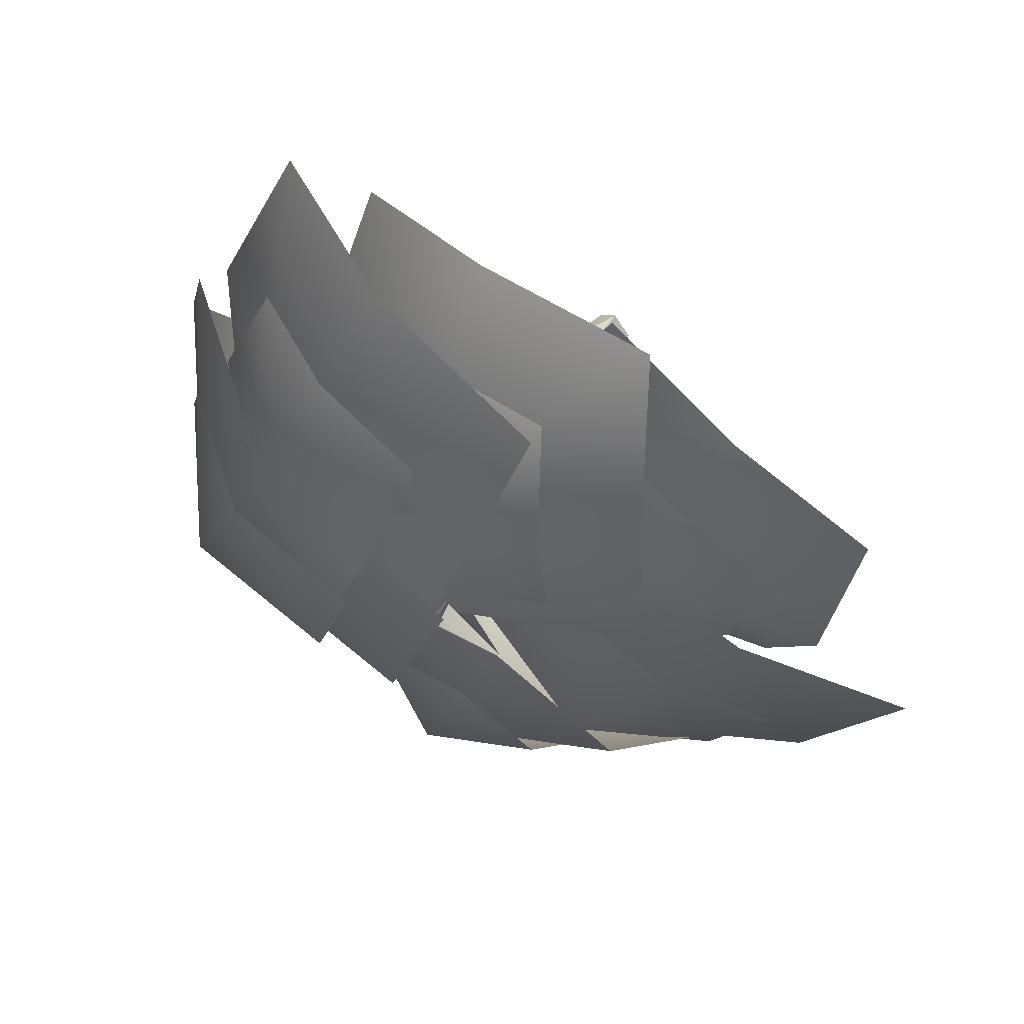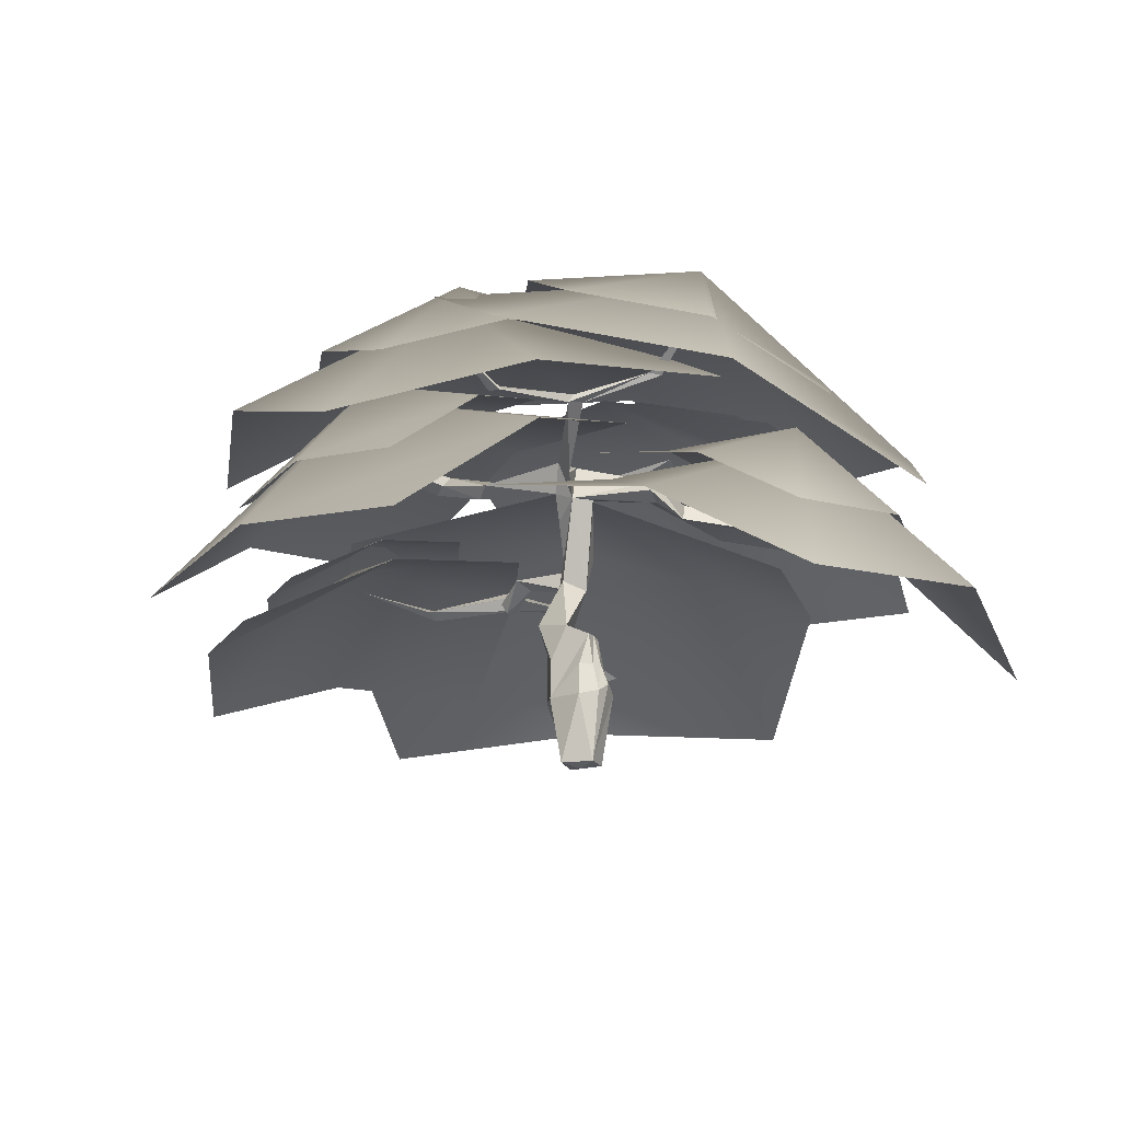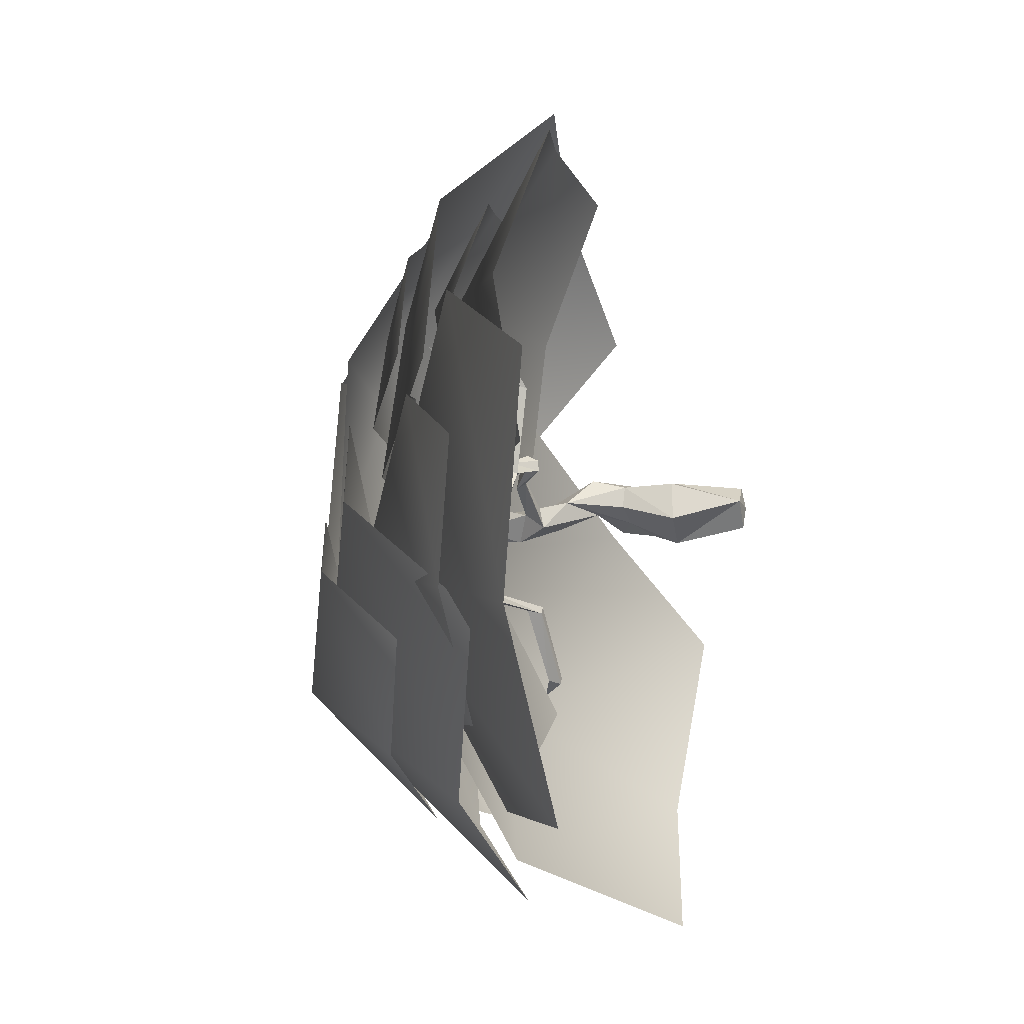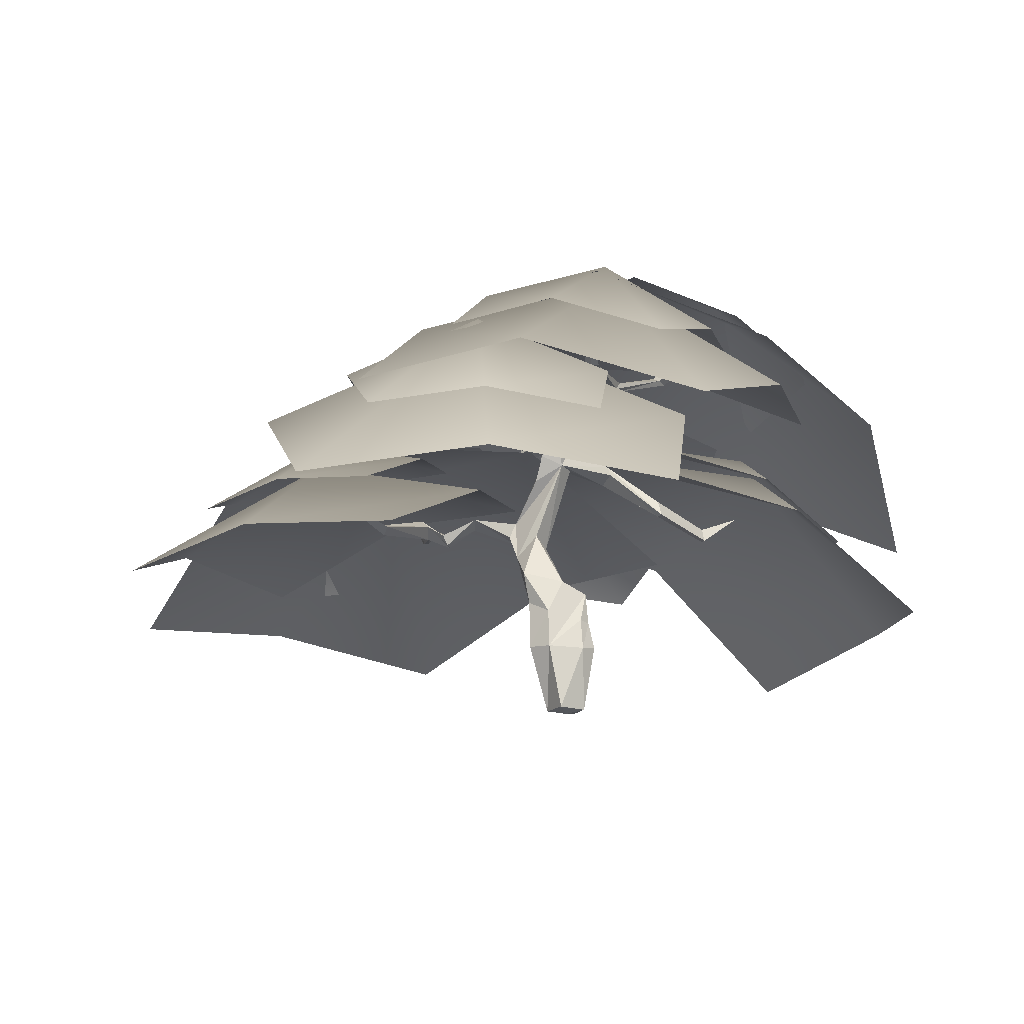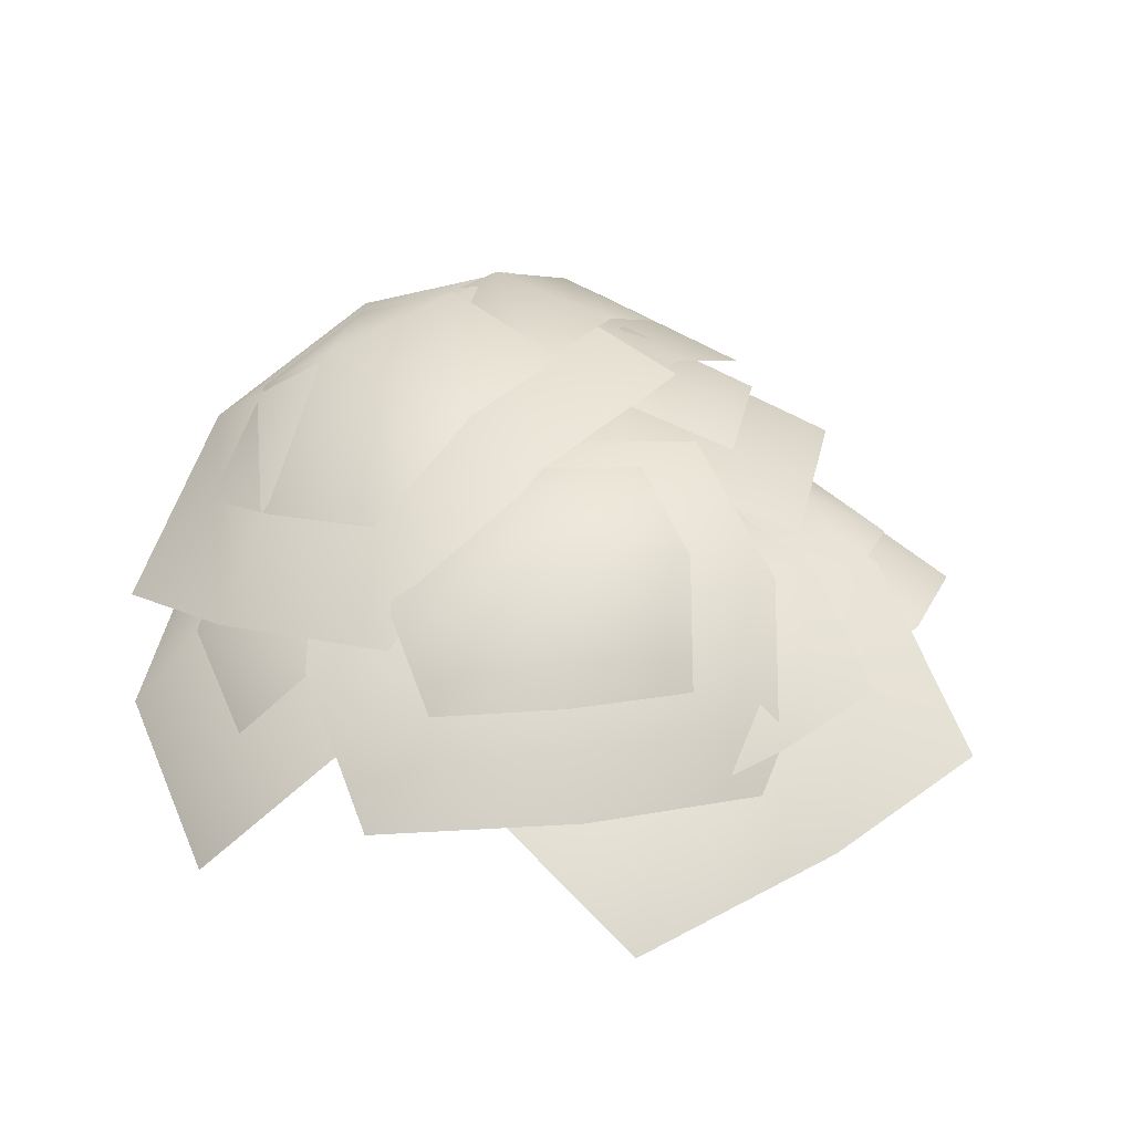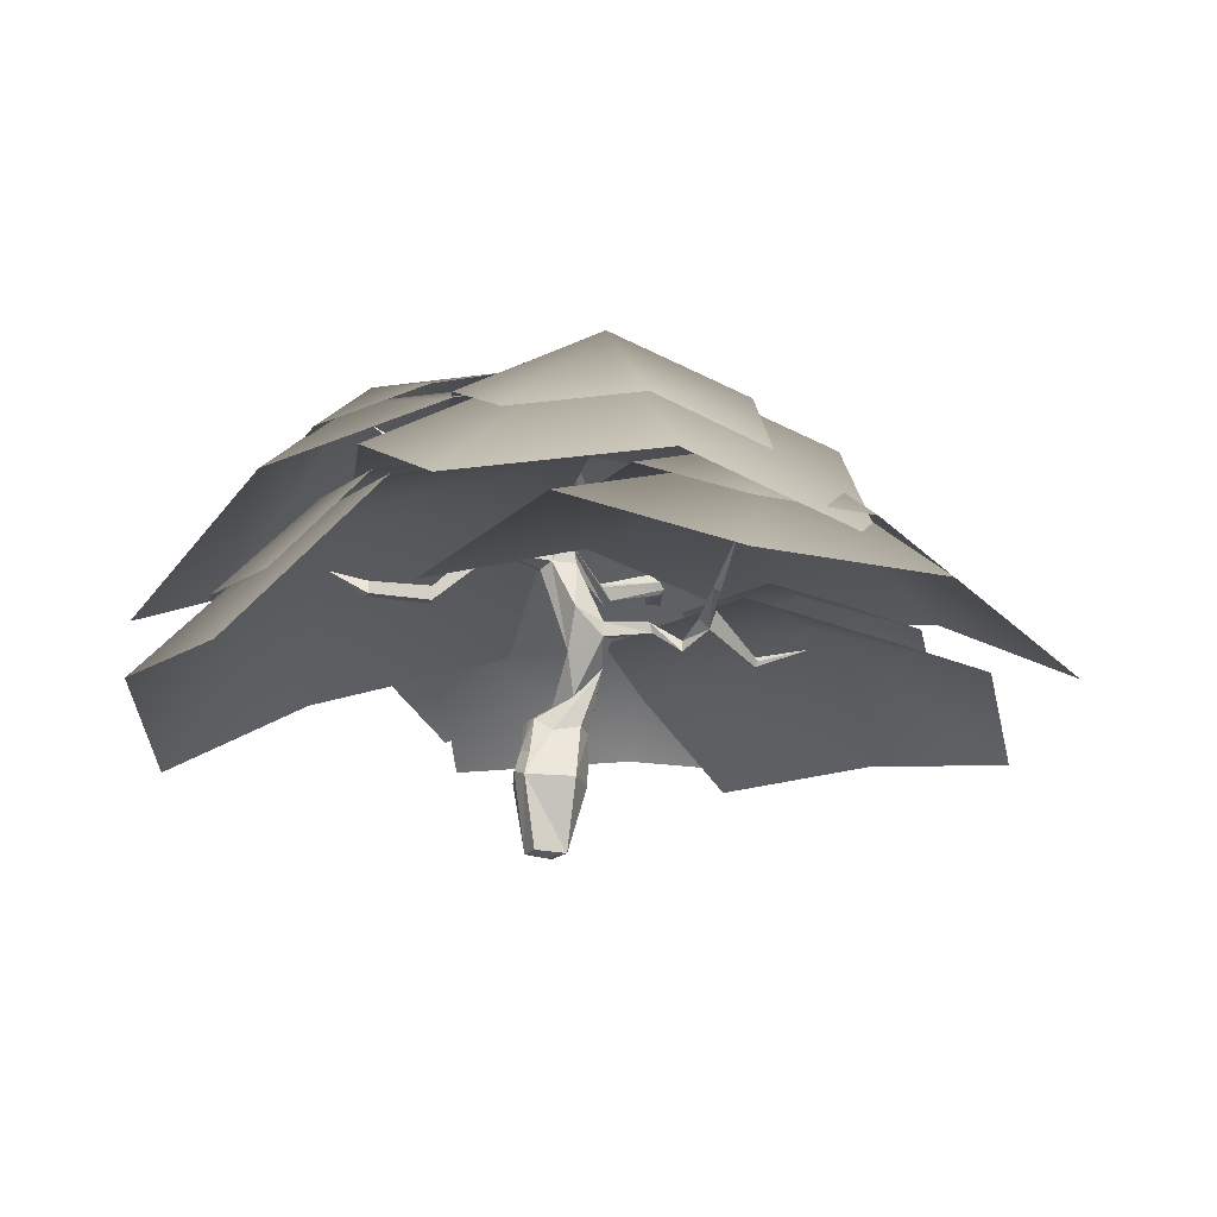
<metadata>
{"format":"obj","ext":"obj","renderer":"f3d","projection":"perspective","resolution":1024,"background":"white","views":[{"elev":67.2,"azim":-137.8,"up":"+Z"},{"elev":-19.5,"azim":64.6,"up":"+Y"},{"elev":-18.5,"azim":-77.4,"up":"+Z"},{"elev":-16.9,"azim":15.7,"up":"+Y"},{"elev":41.4,"azim":-157.8,"up":"+Y"},{"elev":-18.7,"azim":-164.2,"up":"+Y"}]}
</metadata>
<code>
v  10.87 17.31 9.126
v  8.055 29.66 10.71
v  12.3 16.26 13.09
v  12.39 9.027 6.641
v  5.921 16.06 5.17
v  6.777 6.62 1.725
v  -11.45 26.32 12.99
v  -1.674 24.65 9.058
v  -11.6 5.602 6.708
v  -12.02 25.3 21.27
v  -2.814 20.77 24.04
v  -13.67 38.18 24.42
v  11.53 29.02 14.63
v  2.571 34.31 19.83
v  11.16 4.403 18.76
v  10.06 17.16 17.83
v  -9.075 37.41 11.15
v  -23.11 57.32 2.598
v  -8.42 53.75 5.856
v  -10.35 57.16 15.22
v  -19.57 48.28 13.78
v  -11 89.09 7.82
v  -6.926 98.13 6.55
v  -1.899 90.14 5.571
v  -21.43 65.18 9.077
v  -9.941 82.02 17.12
v  1.858 88.47 16.83
v  -6.205 92.33 20.58
v  -2.904 89.43 52.91
v  -9.525 85.86 52.21
v  -29.55 92.84 62.32
v  -12.21 88.07 51.06
v  -4.27 104.2 12.05
v  -10.1 92.66 47.32
v  -30.09 97.05 59.5
v  -6.371 92.92 44.93
v  -26.41 100.1 58
v  -23.03 105.3 -9.9
v  -19.34 102.7 -11.96
v  -17.04 121.5 -38.24
v  -16.09 108.4 -10.82
v  38 71.17 -15.97
v  17.54 90.92 -10.19
v  12.63 87.92 -15.72
v  40.26 71.17 -12.5
v  15.66 95.65 -13.32
v  -23.94 58.89 10.79
v  -36.24 64.16 23.91
v  30.76 116 32.59
v  0.3615 103.1 22.37
v  7.58 96.58 21.06
v  -24.14 95.45 83.18
v  -19.85 99.84 78.46
v  -17.72 97.05 84.47
v  68.12 75.63 -44.87
v  53.02 71.26 -42.19
v  54.31 65.73 -41.15
v  52.53 65.91 -44.03
v  -57.37 63.88 11.84
v  -50.7 58.09 24.13
v  -48.99 58.7 20
v  -61.14 59.99 13.27
v  -49.35 53.88 18.07
v  -49.18 54.02 22.3
v  -59.46 64.31 18.72
v  -38.09 130 -61.8
v  -34.11 118.8 -55.33
v  -32.67 117.1 -58.08
v  -37.58 114.8 -56.59
v  31.74 119.3 30.54
v  26 119.5 60.19
v  28.62 117.6 60.36
v  31.11 129 78.91
v  29.83 116.4 61.97
v  25.41 119.5 28.63
v  24.2 117.8 64.19
v  26.63 116.6 63.39
v  43.8 128.9 3.373
v  40.35 130.8 1.263
v  30.69 117.1 26.01
v  44.94 128.3 -1.529
v  43.29 128.9 -0.5429
v  68.21 149 -6.789
v  4.952 28.98 7.248
v  3.853 -21.43 5.487
v  -6.093 -21.52 13.94
v  2.259 -22.96 13.47
v  2.102 -21.42 21.98
v  9.778 -21.35 12.18
v  -63.24 68.05 15.53
v  -71.13 54.01 45.09
v  -72.12 56.57 46.08
v  -87.51 67.55 70.71
v  -70.93 58.17 46.29
v  -68.14 56.44 49.04
v  -72.03 68.67 -11.7
v  -71.44 65.59 -11.74
v  -69.24 66.57 -14.06
v  14.52 5.714 11.85
v  -11.6 5.602 21.64
v  -2.217 5.054 24.72
v  3.476 88.28 8.505
v  -12.99 69.44 0.2169
v  -9.652 99.14 7.173
v  -23.46 94.8 62.73
v  -31.32 94.6 61.72
v  -21.72 118 -37.75
v  -20.07 121.1 -36.29
v  38.61 77.47 -14.12
v  -38.33 61.55 16.63
v  -37.5 65.53 15.11
v  -22.6 107.2 87.15
v  -82.96 81.68 -29.62
v  36.39 146.7 91.93
v  107.7 107.1 99.24
v  73.71 157.8 -9.182
v  138.6 93.26 20.23
v  74.25 96.72 -97.17
v  139.5 58.2 -58.93
v  -48.5 137.7 63.66
v  -28 150.2 -25.46
v  1.444 113.1 -101.6
v  -116.7 114.7 -12.77
v  -66.7 128.2 37.6
v  -45.16 141.1 -70.52
v  0.2784 134.2 1.607
v  32.79 96.88 -108.2
v  61.63 108.4 -39.54
v  -139.7 59.36 -65.39
v  -84.18 77.4 -122.6
v  -9.152 66.61 -148.6
v  24.23 90.33 166.2
v  91.93 66.22 154.5
v  39.91 143.4 84.43
v  110 92.28 82.91
v  40.79 137.9 -8.719
v  107.3 101.1 5.821
v  -48.03 88.46 144.9
v  -45.01 136 74.52
v  -23.29 144.7 -2.433
v  -96.98 83.67 118.7
v  -63.66 43.67 169.6
v  -12.01 120.4 102.3
v  9.065 52.21 156.8
v  66.66 90.45 61.81
v  75.06 42.98 121.7
v  -108.6 86.65 46.76
v  -39.38 121.9 23.78
v  36.41 109 9.873
v  13.48 76.71 -127.3
v  -41 98.44 -75.16
v  76.85 95.56 -47.75
v  -3.635 101.3 -0.8321
v  109.2 51.81 40.05
v  35.42 73.63 68.47
v  64.07 16.64 -148.8
v  126.4 27.19 -86.44
v  150.5 16.16 -3.245
v  -39.06 68.9 -117.9
v  -111.1 34.22 -139.7
v  -98.3 105.9 -34.23
v  -164.6 42.1 -70.92
v  -138.6 69.89 60.41
v  -196.3 28.39 10.68
v  27.29 62.29 -63.65
v  -13.08 96.69 13.41
v  -70.17 82.06 83.8
v  -159.4 47.45 55.48
v  -157.5 26.49 112.4
v  -90.31 76.94 75.5
v  -99.1 35.97 133.9
v  -15.65 57.66 85.7
v  -35.92 30.72 139.3
v  -136.4 42.31 -1.383
v  -75.91 69.14 7.267
v  -14.87 63.88 32.59
v  44.77 157.5 56.48
v  89.62 132.6 61.07
v  68.24 164.4 -7.11
v  109.1 123.8 11.39
v  68.58 126 -62.44
v  109.6 101.8 -38.4
v  -8.61 151.8 38.7
v  4.277 159.6 -17.35
v  22.8 136.3 -65.21
v  -88.91 131.6 -30.86
v  -57.47 140.1 0.8145
v  -43.93 148.2 -67.17
v  -15.35 143.8 -21.82
v  5.092 120.4 -90.89
v  23.23 127.6 -47.7
v  -103.4 96.79 -63.95
v  -68.47 108.1 -99.94
v  -21.28 101.3 -116.3
v  28.01 118.9 134
v  70.59 103.7 126.6
v  37.87 152.2 82.57
v  81.97 120.1 81.62
v  38.42 148.8 23.99
v  80.25 125.7 33.14
v  -17.43 117.7 120.6
v  -15.53 147.6 76.34
v  -1.873 153.1 27.94
v  -66.28 104.8 109.1
v  -45.32 79.63 141
v  -12.84 127.9 98.76
v  0.4114 85 133
v  36.63 109.1 73.27
v  41.91 79.2 110.9
v  -73.6 106.7 63.81
v  -30.06 128.8 49.35
v  17.61 120.7 40.61
v  31.92 92.09 -96.26
v  -2.344 105.8 -63.46
v  71.77 103.9 -46.22
v  21.16 107.6 -16.72
v  92.14 76.43 8.992
v  45.72 90.15 26.86
v  63.73 54.31 -109.8
v  102.9 60.94 -70.55
v  118.1 54.01 -18.24
v  -58.39 89.14 -85.22
v  -103.7 67.33 -98.88
v  -95.65 112.4 -32.58
v  -137.4 72.29 -55.66
v  -121 89.77 26.93
v  -157.3 63.67 -4.341
v  -16.67 84.99 -51.08
v  -42.06 106.6 -2.625
v  -77.96 97.42 41.64
v  -132.8 68.77 61.61
v  -131.7 55.59 97.41
v  -89.41 87.32 74.2
v  -94.94 61.55 110.9
v  -42.46 75.19 80.61
v  -55.2 58.25 114.3
v  -118.4 65.54 25.85
v  -80.35 82.41 31.29
v  -41.97 79.1 47.21
g Cylinder01
f 1 2 3
f 4 5 1
f 6 7 8
f 9 10 7
f 11 12 10
f 13 14 11
f 15 3 16
f 17 18 19
f 12 20 21
f 14 19 20
f 22 23 24
f 25 26 22
f 27 28 26
f 28 29 30
f 31 32 30
f 33 32 34
f 35 36 34
f 37 29 36
f 23 38 39
f 40 41 39
f 33 41 38
f 42 43 44
f 45 46 43
f 24 46 44
f 21 25 47
f 48 18 47
f 49 50 51
f 33 50 51
f 35 52 53
f 31 54 52
f 37 53 54
f 55 56 57
f 42 58 57
f 55 58 56
f 59 60 61
f 62 61 63
f 48 60 64
f 65 63 64
f 66 67 68
f 40 69 68
f 66 69 67
f 70 71 72
f 73 74 72
f 75 76 71
f 49 74 77
f 73 76 77
f 70 78 79
f 80 81 78
f 75 79 82
f 83 81 82
f 17 13 2
f 8 84 5
f 6 85 86
f 87 88 86
f 87 85 89
f 15 88 89
f 90 91 92
f 93 94 92
f 93 91 95
f 65 94 95
f 90 96 97
f 59 98 96
f 62 97 98
f 99 1 3
f 1 84 2
f 3 2 13
f 99 4 1
f 4 6 5
f 1 5 84
f 8 21 17
f 6 9 7
f 8 7 21
f 9 100 10
f 7 10 21
f 100 11 10
f 10 12 21
f 100 101 11
f 101 13 11
f 11 14 12
f 101 15 16
f 15 99 3
f 16 3 13
f 19 24 102
f 19 102 27
f 14 17 19
f 19 103 24
f 17 21 18
f 19 18 103
f 21 27 25
f 21 20 27
f 12 14 20
f 20 19 27
f 22 104 23
f 24 23 33
f 24 103 22
f 22 33 104
f 103 25 22
f 22 26 33
f 25 27 26
f 27 50 28
f 26 28 33
f 33 28 30
f 28 50 29
f 30 29 105
f 105 31 30
f 31 106 32
f 30 32 33
f 34 32 106
f 106 35 34
f 35 37 36
f 34 36 33
f 50 33 36
f 37 105 29
f 36 29 50
f 33 23 39
f 23 104 38
f 39 38 107
f 107 40 39
f 39 41 33
f 104 33 38
f 38 41 40
f 40 108 38
f 108 107 38
f 27 102 44
f 102 24 44
f 42 45 43
f 44 43 27
f 33 27 46
f 45 109 46
f 43 46 27
f 24 33 46
f 44 46 109
f 109 42 44
f 47 25 48
f 48 110 18
f 47 18 21
f 103 18 25
f 25 18 110
f 110 111 25
f 111 48 25
f 50 27 51
f 49 75 50
f 27 33 51
f 51 50 80
f 80 49 51
f 75 80 50
f 37 35 53
f 35 106 52
f 53 52 112
f 106 31 52
f 31 105 54
f 52 54 112
f 105 37 54
f 54 53 112
f 109 45 57
f 57 56 109
f 45 42 57
f 57 58 55
f 42 109 56
f 56 58 42
f 48 111 61
f 59 90 60
f 61 60 48
f 111 110 63
f 62 59 61
f 63 61 111
f 110 48 64
f 64 60 65
f 65 62 63
f 64 63 110
f 90 65 60
f 68 67 40
f 40 107 69
f 68 69 66
f 107 108 67
f 108 40 67
f 67 69 107
f 49 70 72
f 70 75 71
f 72 71 73
f 72 74 49
f 71 76 73
f 75 49 77
f 77 74 73
f 77 76 75
f 75 70 79
f 70 49 78
f 79 78 83
f 49 80 78
f 78 81 83
f 80 75 82
f 82 79 83
f 82 81 80
f 17 14 13
f 2 84 17
f 6 8 5
f 8 17 84
f 101 16 13
f 9 6 86
f 86 85 87
f 100 9 86
f 101 100 86
f 86 88 101
f 6 4 89
f 4 99 89
f 89 85 6
f 99 15 89
f 15 101 88
f 89 88 87
f 90 62 91
f 92 91 93
f 92 94 90
f 62 65 95
f 95 91 62
f 65 90 94
f 95 94 93
f 62 90 97
f 97 96 113
f 90 59 96
f 96 98 113
f 59 62 98
f 98 97 113
f 114 115 116
f 117 116 115
f 116 117 118
f 119 118 117
f 120 114 121
f 116 121 114
f 121 116 122
f 118 122 116
f 123 124 125
f 126 125 124
f 125 126 127
f 128 127 126
f 129 123 130
f 125 130 123
f 130 125 131
f 127 131 125
f 132 133 134
f 135 134 133
f 134 135 136
f 137 136 135
f 138 132 139
f 134 139 132
f 139 134 140
f 136 140 134
f 141 142 143
f 144 143 142
f 143 144 145
f 146 145 144
f 147 141 148
f 143 148 141
f 148 143 149
f 145 149 143
f 150 151 152
f 153 152 151
f 152 153 154
f 155 154 153
f 156 150 157
f 152 157 150
f 157 152 158
f 154 158 152
f 159 160 161
f 162 161 160
f 161 162 163
f 164 163 162
f 165 159 166
f 161 166 159
f 166 161 167
f 163 167 161
f 168 169 170
f 171 170 169
f 170 171 172
f 173 172 171
f 174 168 175
f 170 175 168
f 175 170 176
f 172 176 170
f 177 178 179
f 180 179 178
f 179 180 181
f 182 181 180
f 183 177 184
f 179 184 177
f 184 179 185
f 181 185 179
f 186 187 188
f 189 188 187
f 188 189 190
f 191 190 189
f 192 186 193
f 188 193 186
f 193 188 194
f 190 194 188
f 195 196 197
f 198 197 196
f 197 198 199
f 200 199 198
f 201 195 202
f 197 202 195
f 202 197 203
f 199 203 197
f 204 205 206
f 207 206 205
f 206 207 208
f 209 208 207
f 210 204 211
f 206 211 204
f 211 206 212
f 208 212 206
f 213 214 215
f 216 215 214
f 215 216 217
f 218 217 216
f 219 213 220
f 215 220 213
f 220 215 221
f 217 221 215
f 222 223 224
f 225 224 223
f 224 225 226
f 227 226 225
f 228 222 229
f 224 229 222
f 229 224 230
f 226 230 224
f 231 232 233
f 234 233 232
f 233 234 235
f 236 235 234
f 237 231 238
f 233 238 231
f 238 233 239
f 235 239 233

</code>
